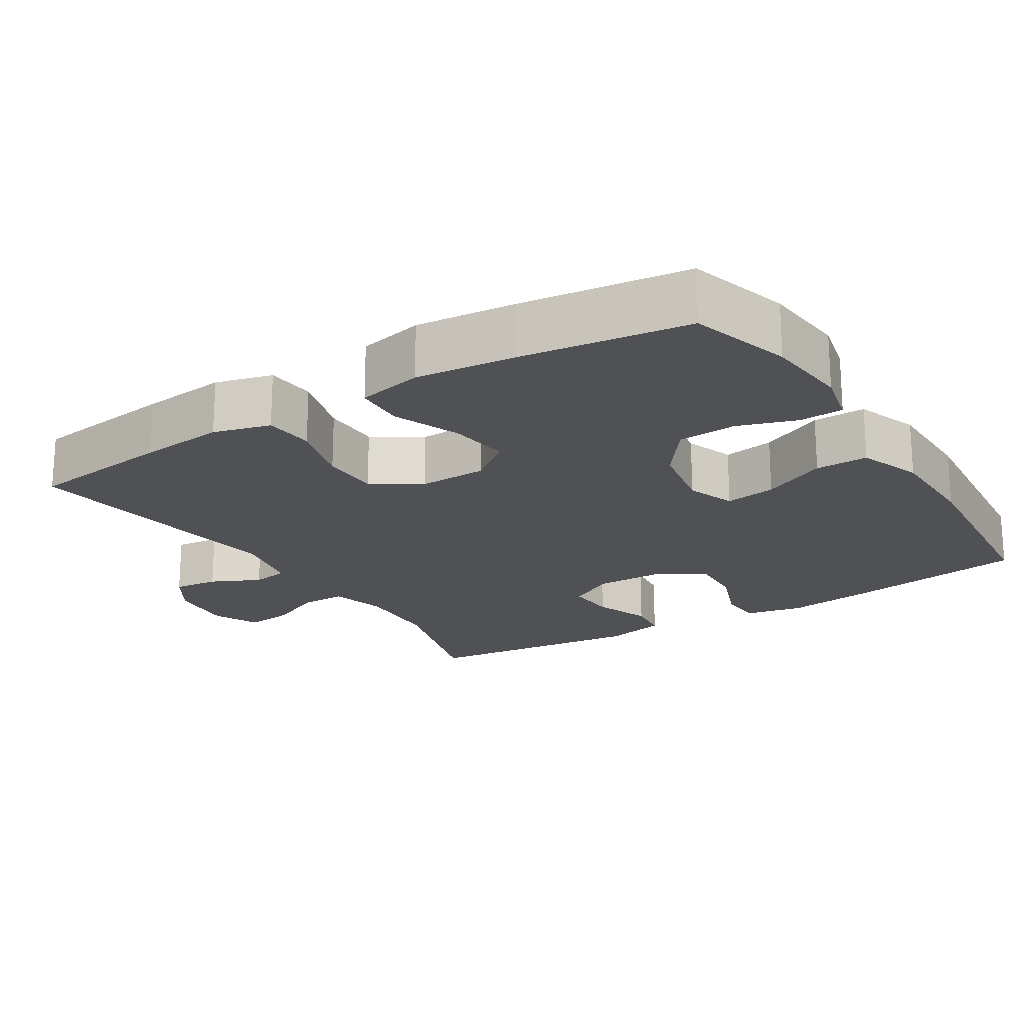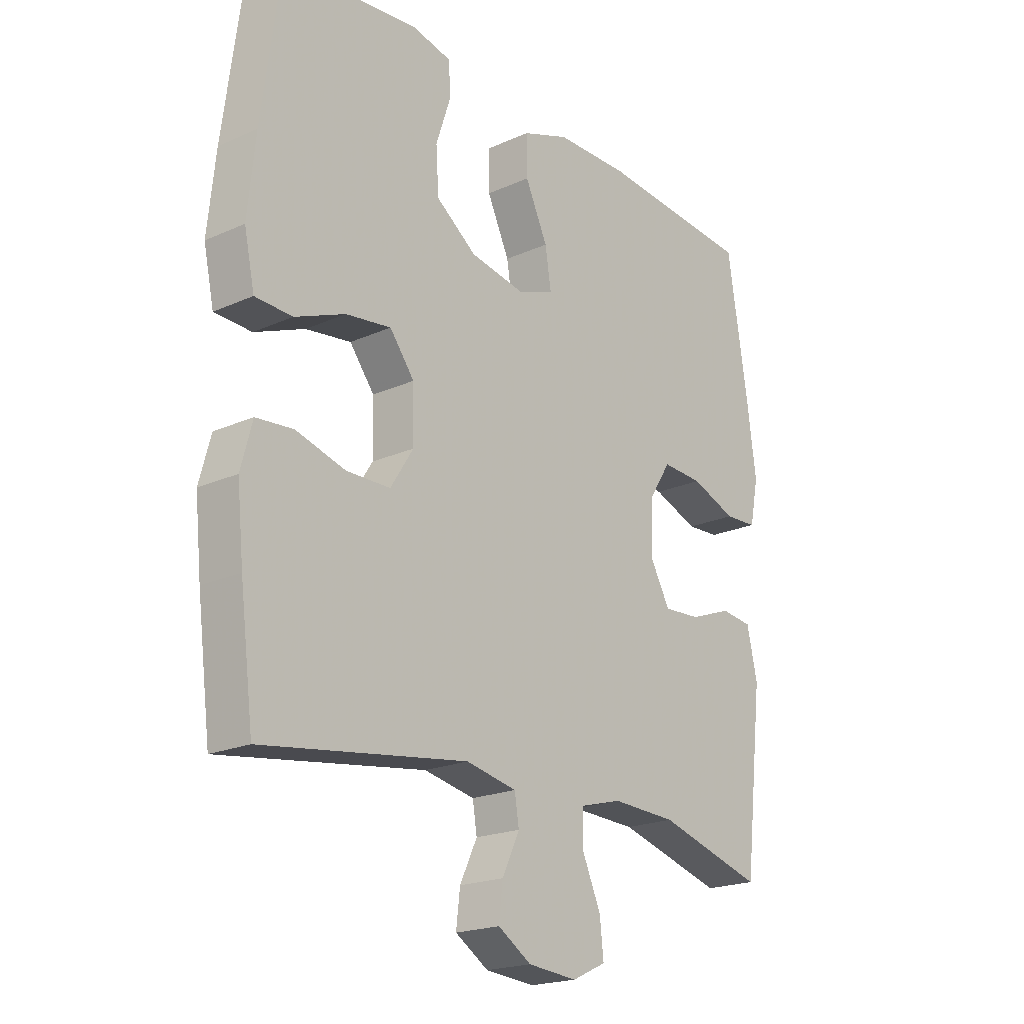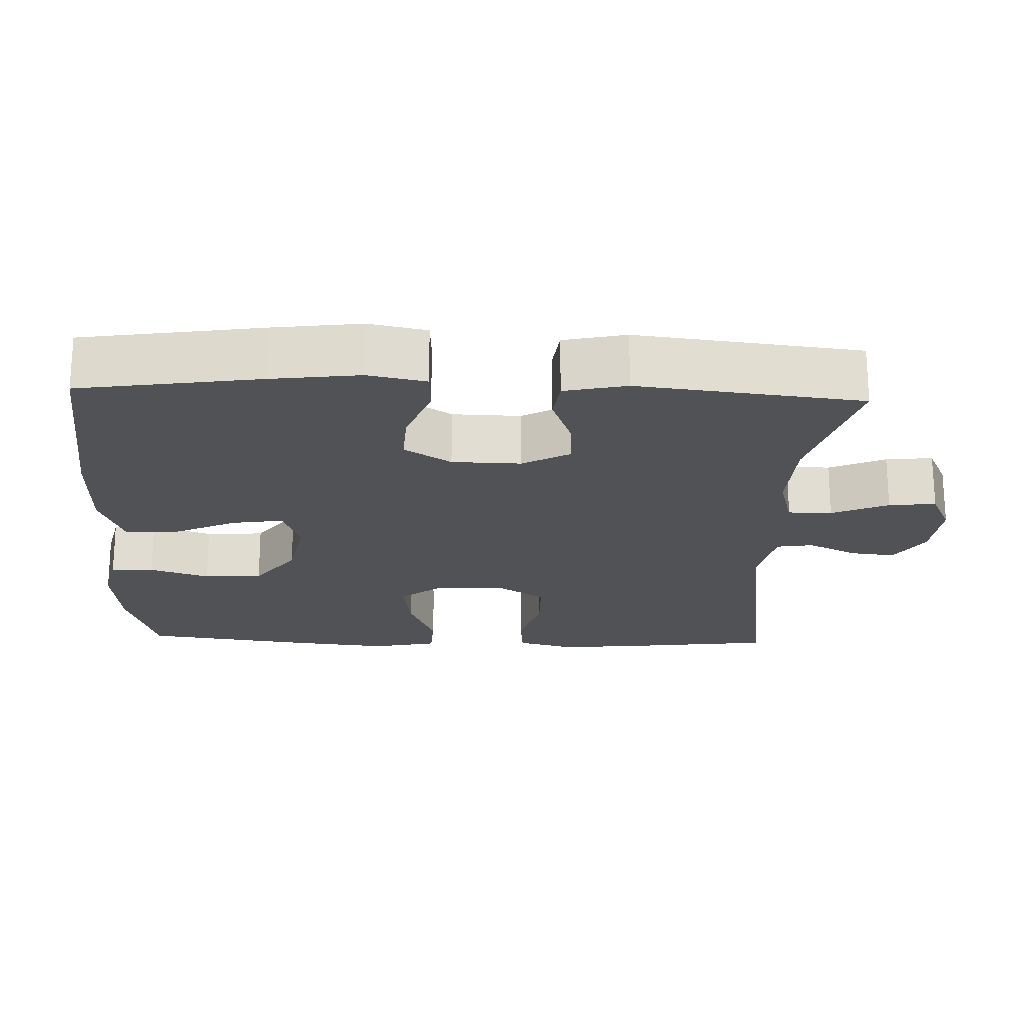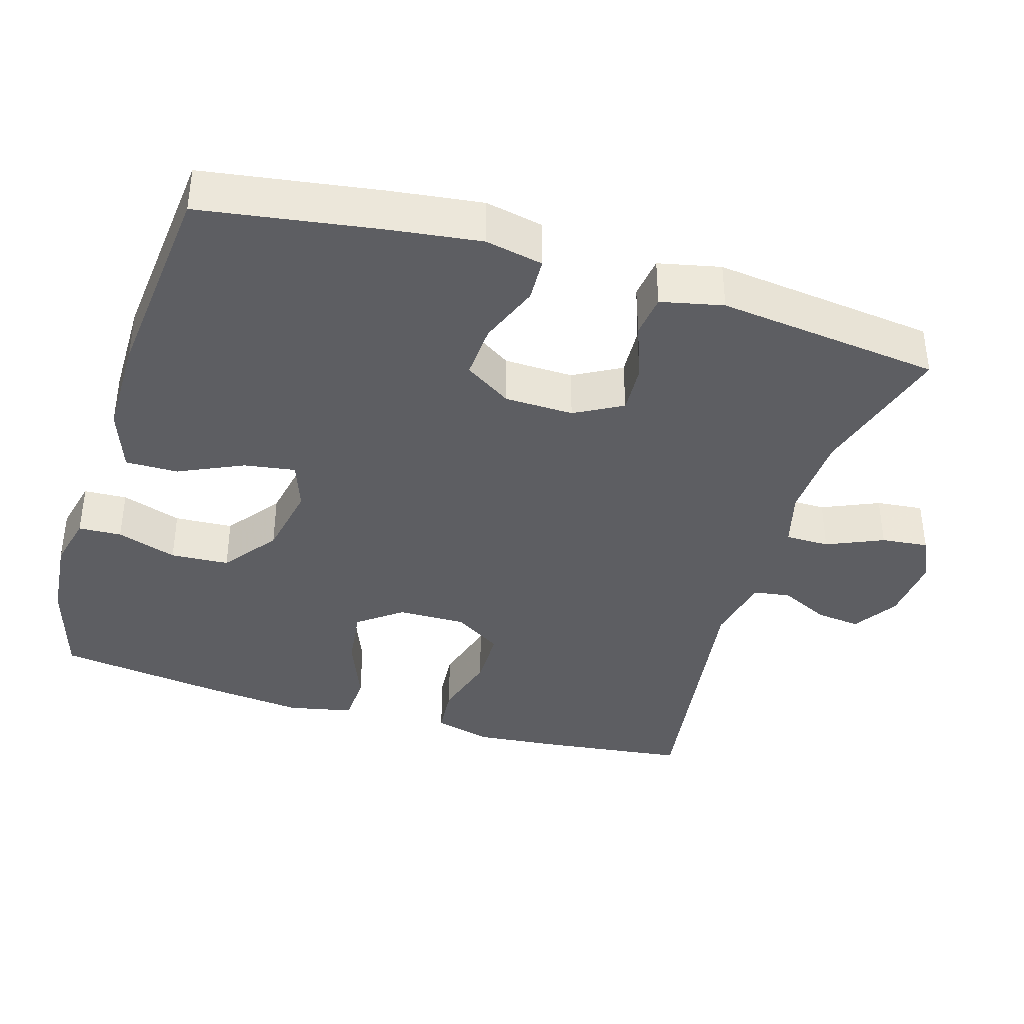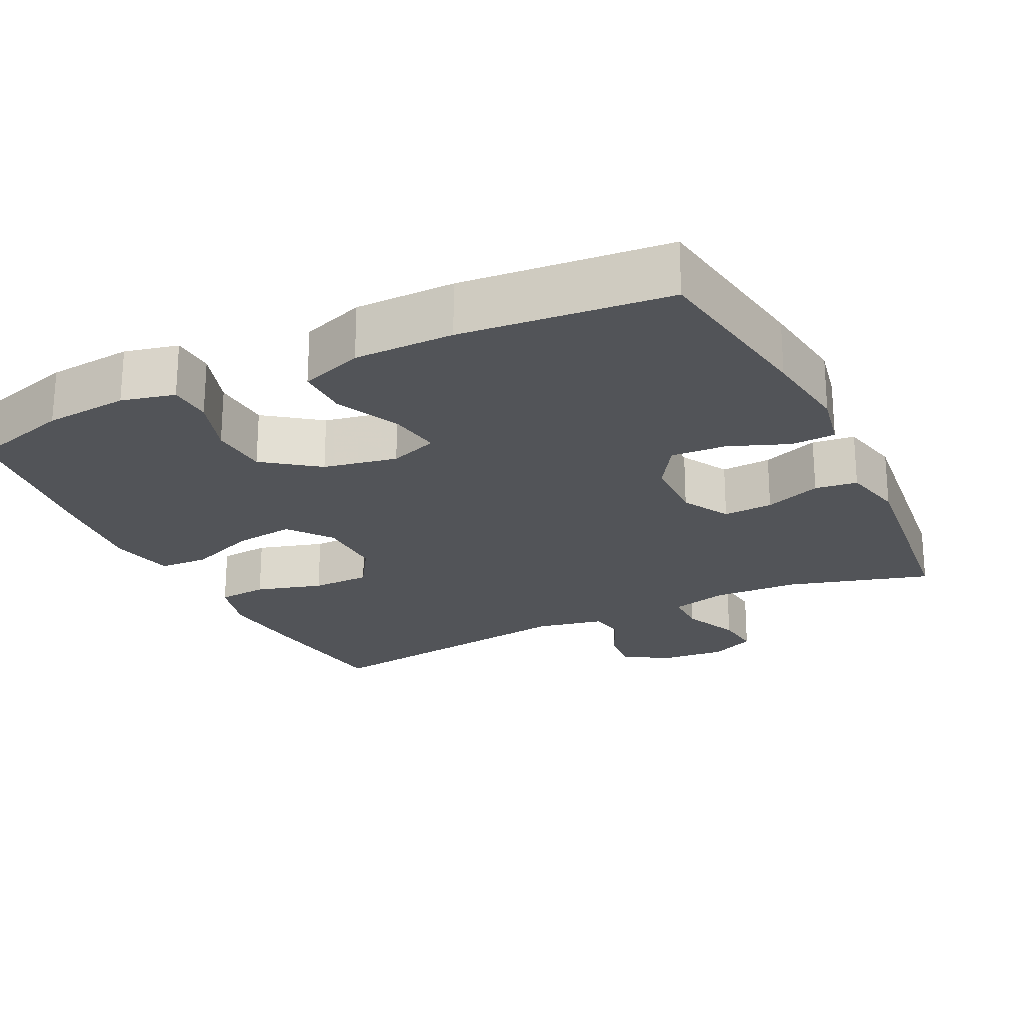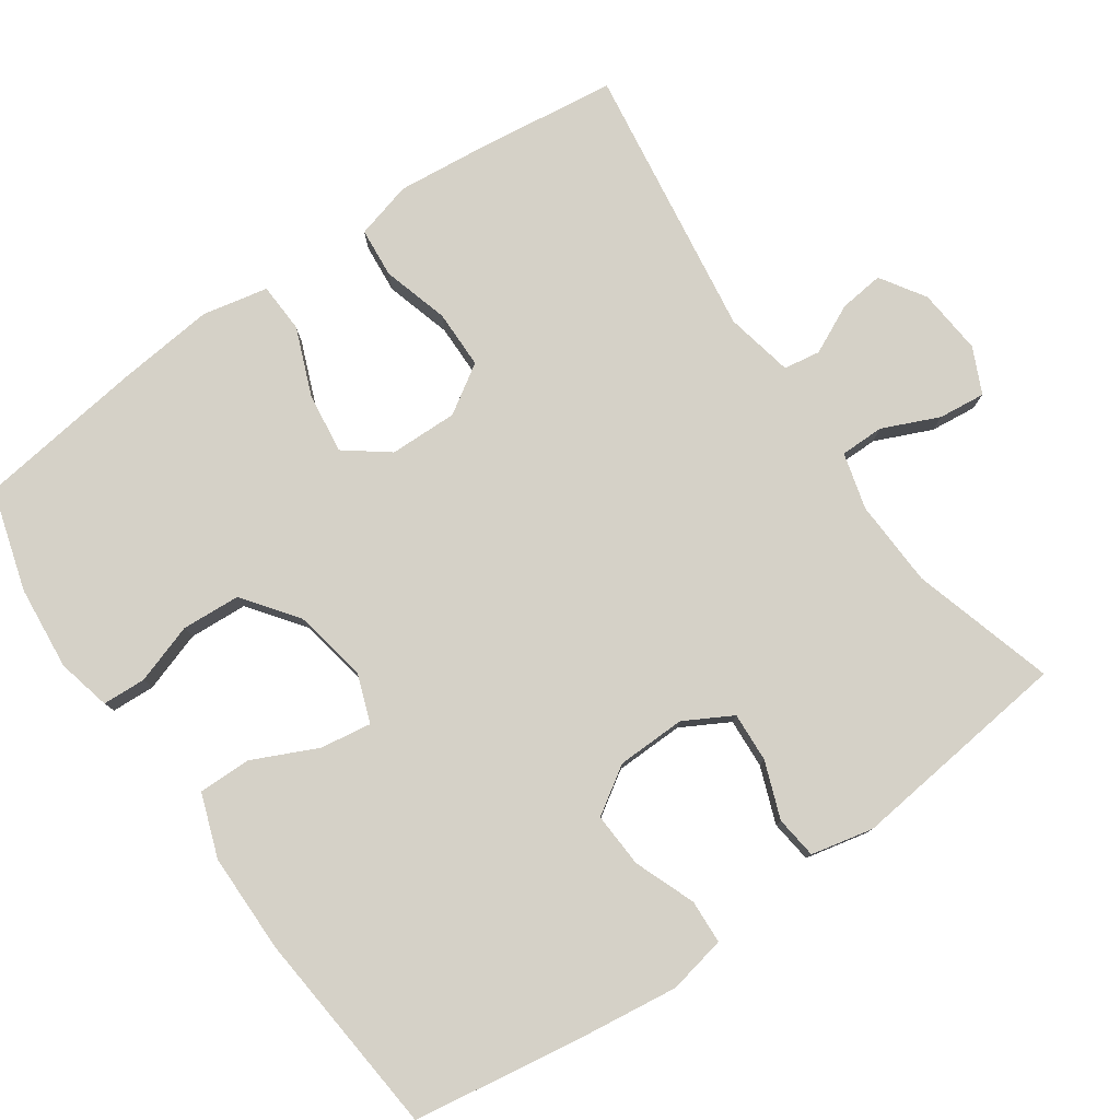
<metadata>
{"format":"obj","ext":"obj","renderer":"f3d","projection":"perspective","resolution":1024,"background":"white","views":[{"elev":-20.0,"azim":-57.9,"up":"+Y"},{"elev":-20.3,"azim":-50.6,"up":"+Z"},{"elev":-21.1,"azim":87.8,"up":"+Y"},{"elev":-38.7,"azim":73.0,"up":"+Y"},{"elev":-22.9,"azim":26.0,"up":"+Y"},{"elev":79.0,"azim":55.1,"up":"+Y"}]}
</metadata>
<code>
v -0.5 0.07 -0.5
v -0.525 0.07 -0.303
v -0.537 0.07 -0.185
v -0.516 0.07 -0.107
v -0.448 0.07 -0.101
v -0.357 0.07 -0.127
v -0.277 0.07 -0.126
v -0.235 0.07 -0.06
v -0.237 0.07 0.033
v -0.282 0.07 0.092
v -0.365 0.07 0.081
v -0.457 0.07 0.044
v -0.525 0.07 0.047
v -0.544 0.07 0.136
v -0.53 0.07 0.272
v -0.5 0.07 0.5
v -0.362 0.07 0.541
v -0.247 0.07 0.552
v -0.174 0.07 0.535
v -0.171 0.07 0.476
v -0.198 0.07 0.394
v -0.193 0.07 0.314
v -0.119 0.07 0.259
v -0.018 0.07 0.24
v 0.048 0.07 0.264
v 0.037 0.07 0.334
v -0.004 0.07 0.422
v -0.005 0.07 0.494
v 0.081 0.07 0.525
v 0.217 0.07 0.526
v 0.5 0.07 0.5
v 0.538 0.07 0.255
v 0.554 0.07 0.133
v 0.538 0.07 0.054
v 0.478 0.07 0.051
v 0.395 0.07 0.083
v 0.32 0.07 0.087
v 0.279 0.07 0.023
v 0.277 0.07 -0.071
v 0.313 0.07 -0.136
v 0.381 0.07 -0.132
v 0.458 0.07 -0.103
v 0.516 0.07 -0.11
v 0.535 0.07 -0.195
v 0.5 0.07 -0.5
v 0.305 0.07 -0.444
v 0.186 0.07 -0.439
v 0.109 0.07 -0.46
v 0.109 0.07 -0.52
v 0.143 0.07 -0.597
v 0.15 0.07 -0.661
v 0.088 0.07 -0.69
v -0.002 0.07 -0.682
v -0.063 0.07 -0.643
v -0.056 0.07 -0.582
v -0.024 0.07 -0.515
v -0.032 0.07 -0.465
v -0.125 0.07 -0.446
v -0.5 0 -0.5
v -0.525 0 -0.303
v -0.537 0 -0.185
v -0.516 0 -0.107
v -0.448 0 -0.101
v -0.357 0 -0.127
v -0.277 0 -0.126
v -0.235 0 -0.06
v -0.237 0 0.033
v -0.282 0 0.092
v -0.365 0 0.081
v -0.457 0 0.044
v -0.525 0 0.047
v -0.544 0 0.136
v -0.53 0 0.272
v -0.5 0 0.5
v -0.362 0 0.541
v -0.247 0 0.552
v -0.174 0 0.535
v -0.171 0 0.476
v -0.198 0 0.394
v -0.193 0 0.314
v -0.119 0 0.259
v -0.018 0 0.24
v 0.048 0 0.264
v 0.037 0 0.334
v -0.004 0 0.422
v -0.005 0 0.494
v 0.081 0 0.525
v 0.217 0 0.526
v 0.5 0 0.5
v 0.538 0 0.255
v 0.554 0 0.133
v 0.538 0 0.054
v 0.478 0 0.051
v 0.395 0 0.083
v 0.32 0 0.087
v 0.279 0 0.023
v 0.277 0 -0.071
v 0.313 0 -0.136
v 0.381 0 -0.132
v 0.458 0 -0.103
v 0.516 0 -0.11
v 0.535 0 -0.195
v 0.5 0 -0.5
v 0.305 0 -0.444
v 0.186 0 -0.439
v 0.109 0 -0.46
v 0.109 0 -0.52
v 0.143 0 -0.597
v 0.15 0 -0.661
v 0.088 0 -0.69
v -0.002 0 -0.682
v -0.063 0 -0.643
v -0.056 0 -0.582
v -0.024 0 -0.515
v -0.032 0 -0.465
v -0.125 0 -0.446
f 54 55 56
f 53 54 56
f 52 53 56
f 51 52 56
f 50 51 56
f 49 50 56
f 48 49 56 57
f 47 48 57 58
f 44 45 46
f 43 44 46
f 42 43 46
f 41 42 46
f 40 41 46 47
f 39 40 47 58
f 34 35 36
f 33 34 36
f 32 33 36
f 31 32 36
f 30 31 36
f 29 30 36
f 28 29 36
f 27 28 36
f 26 27 36
f 25 26 36 37
f 24 25 37 38
f 19 20 21
f 18 19 21
f 17 18 21
f 16 17 21
f 15 16 21
f 14 15 21
f 13 14 21
f 12 13 21
f 11 12 21
f 10 11 21 22
f 9 10 22 23
f 4 5 6
f 3 4 6
f 2 3 6
f 1 2 6
f 58 1 6
f 58 6 7
f 38 39 58
f 24 38 58
f 23 24 58
f 9 23 58
f 8 9 58
f 7 8 58
f 114 113 112
f 114 112 111
f 114 111 110
f 114 110 109
f 114 109 108
f 114 108 107
f 115 114 107 106
f 116 115 106 105
f 104 103 102
f 104 102 101
f 104 101 100
f 104 100 99
f 105 104 99 98
f 116 105 98 97
f 94 93 92
f 94 92 91
f 94 91 90
f 94 90 89
f 94 89 88
f 94 88 87
f 94 87 86
f 94 86 85
f 94 85 84
f 95 94 84 83
f 96 95 83 82
f 79 78 77
f 79 77 76
f 79 76 75
f 79 75 74
f 79 74 73
f 79 73 72
f 79 72 71
f 79 71 70
f 79 70 69
f 80 79 69 68
f 81 80 68 67
f 64 63 62
f 64 62 61
f 64 61 60
f 64 60 59
f 64 59 116
f 65 64 116
f 116 97 96
f 116 96 82
f 116 82 81
f 116 81 67
f 116 67 66
f 116 66 65
f 1 59 60 2
f 2 60 61 3
f 3 61 62 4
f 4 62 63 5
f 5 63 64 6
f 6 64 65 7
f 7 65 66 8
f 8 66 67 9
f 9 67 68 10
f 10 68 69 11
f 11 69 70 12
f 12 70 71 13
f 13 71 72 14
f 14 72 73 15
f 15 73 74 16
f 16 74 75 17
f 17 75 76 18
f 18 76 77 19
f 19 77 78 20
f 20 78 79 21
f 21 79 80 22
f 22 80 81 23
f 23 81 82 24
f 24 82 83 25
f 25 83 84 26
f 26 84 85 27
f 27 85 86 28
f 28 86 87 29
f 29 87 88 30
f 30 88 89 31
f 31 89 90 32
f 32 90 91 33
f 33 91 92 34
f 34 92 93 35
f 35 93 94 36
f 36 94 95 37
f 37 95 96 38
f 38 96 97 39
f 39 97 98 40
f 40 98 99 41
f 41 99 100 42
f 42 100 101 43
f 43 101 102 44
f 44 102 103 45
f 45 103 104 46
f 46 104 105 47
f 47 105 106 48
f 48 106 107 49
f 49 107 108 50
f 50 108 109 51
f 51 109 110 52
f 52 110 111 53
f 53 111 112 54
f 54 112 113 55
f 55 113 114 56
f 56 114 115 57
f 57 115 116 58
f 58 116 59 1

</code>
